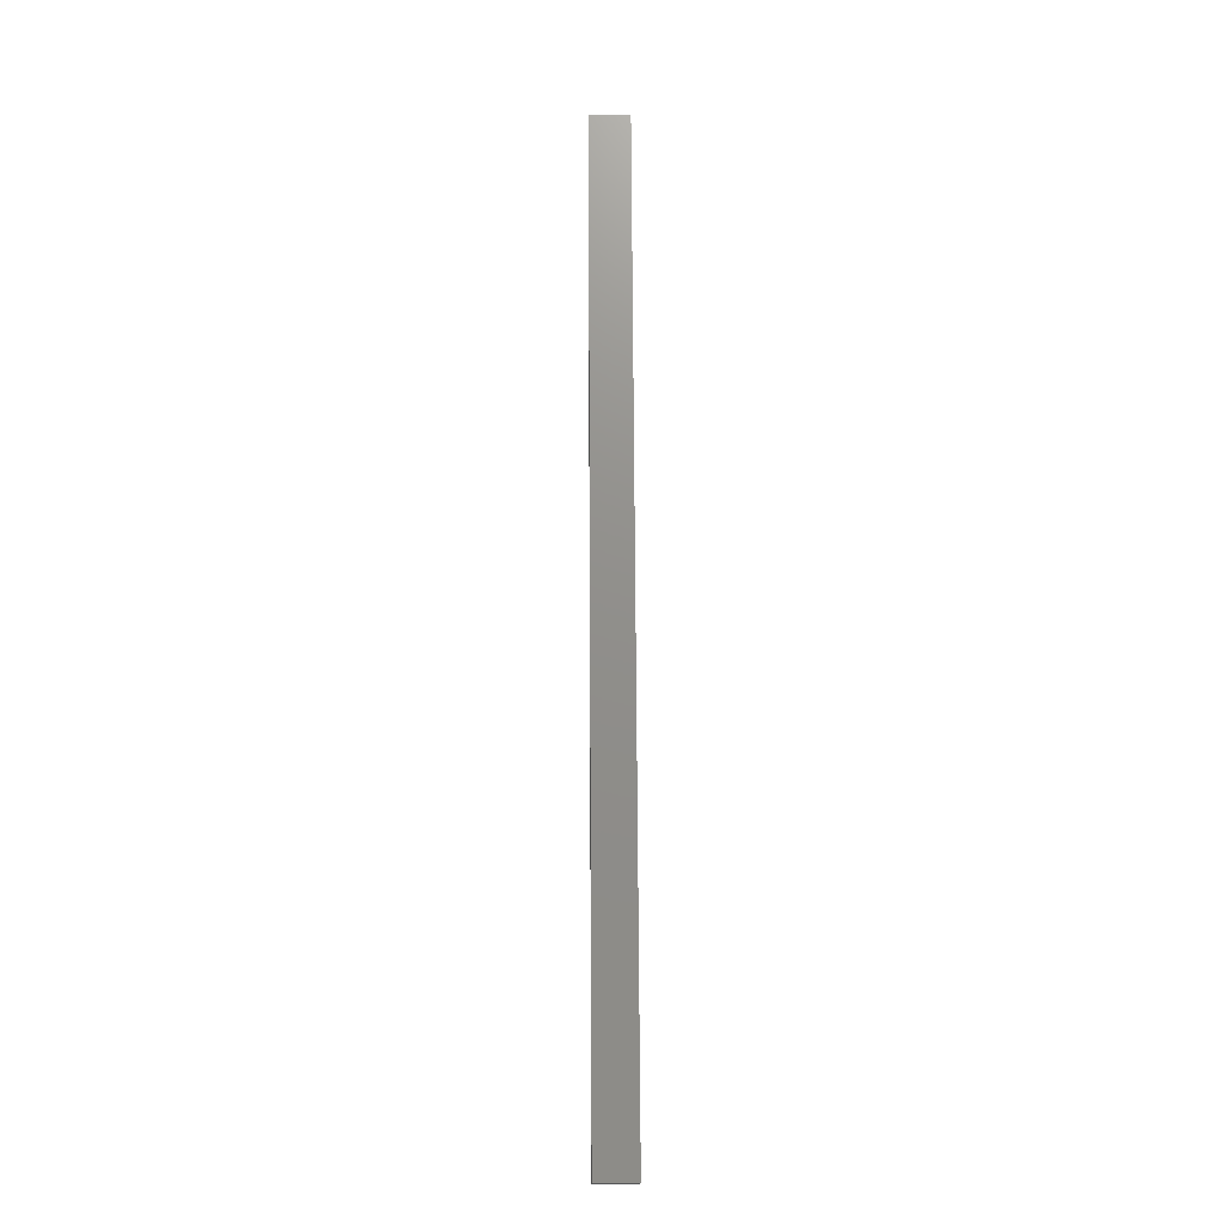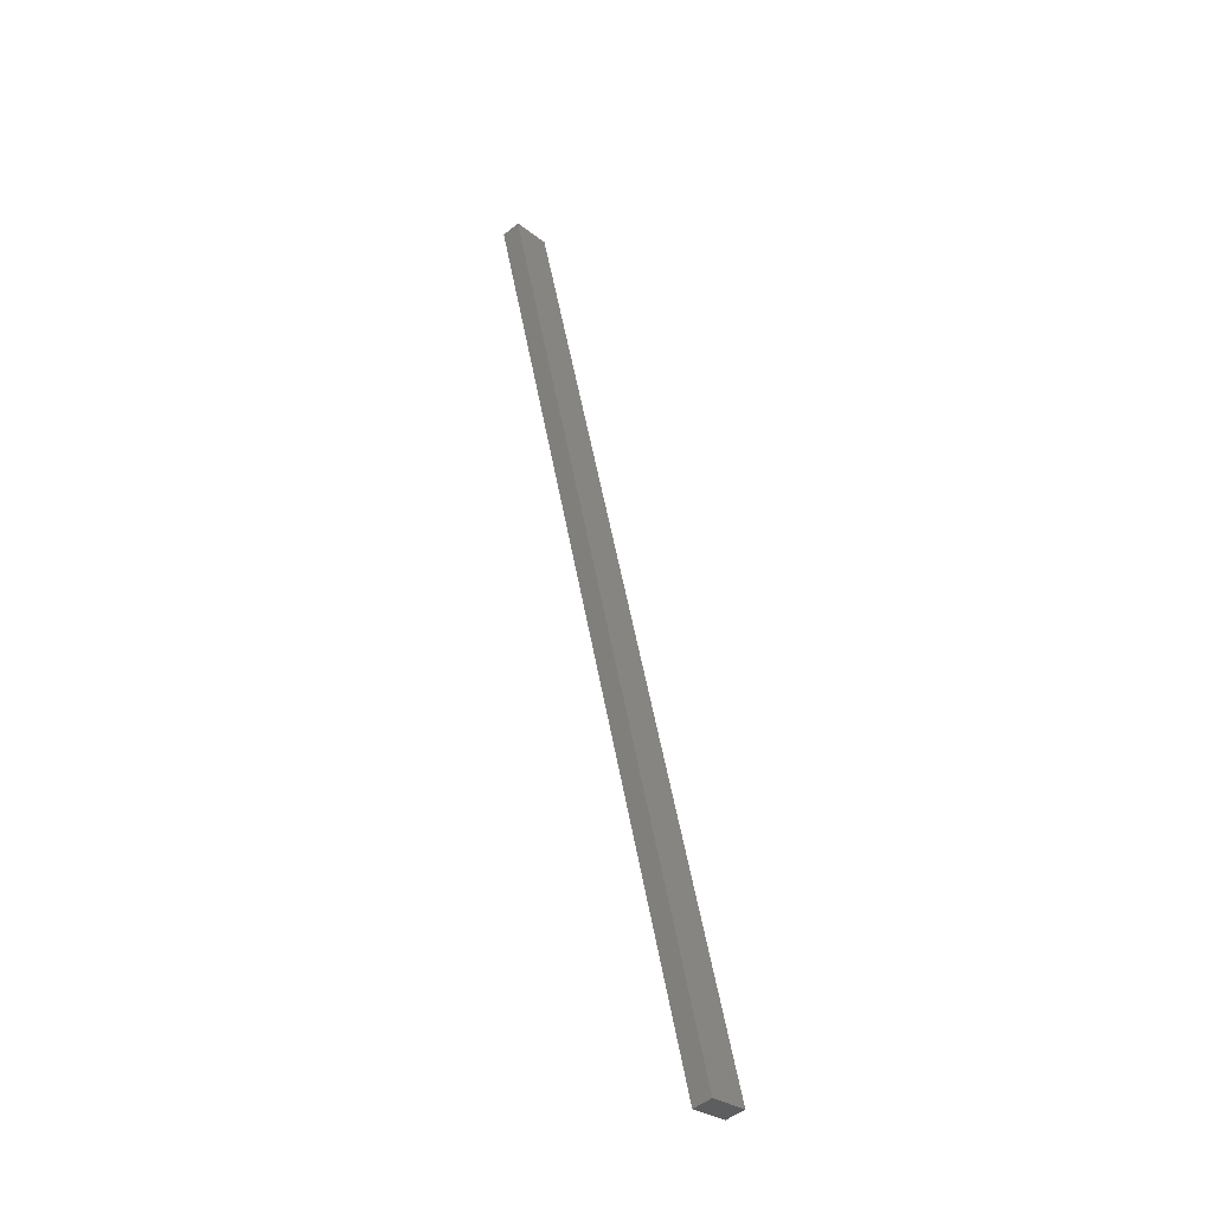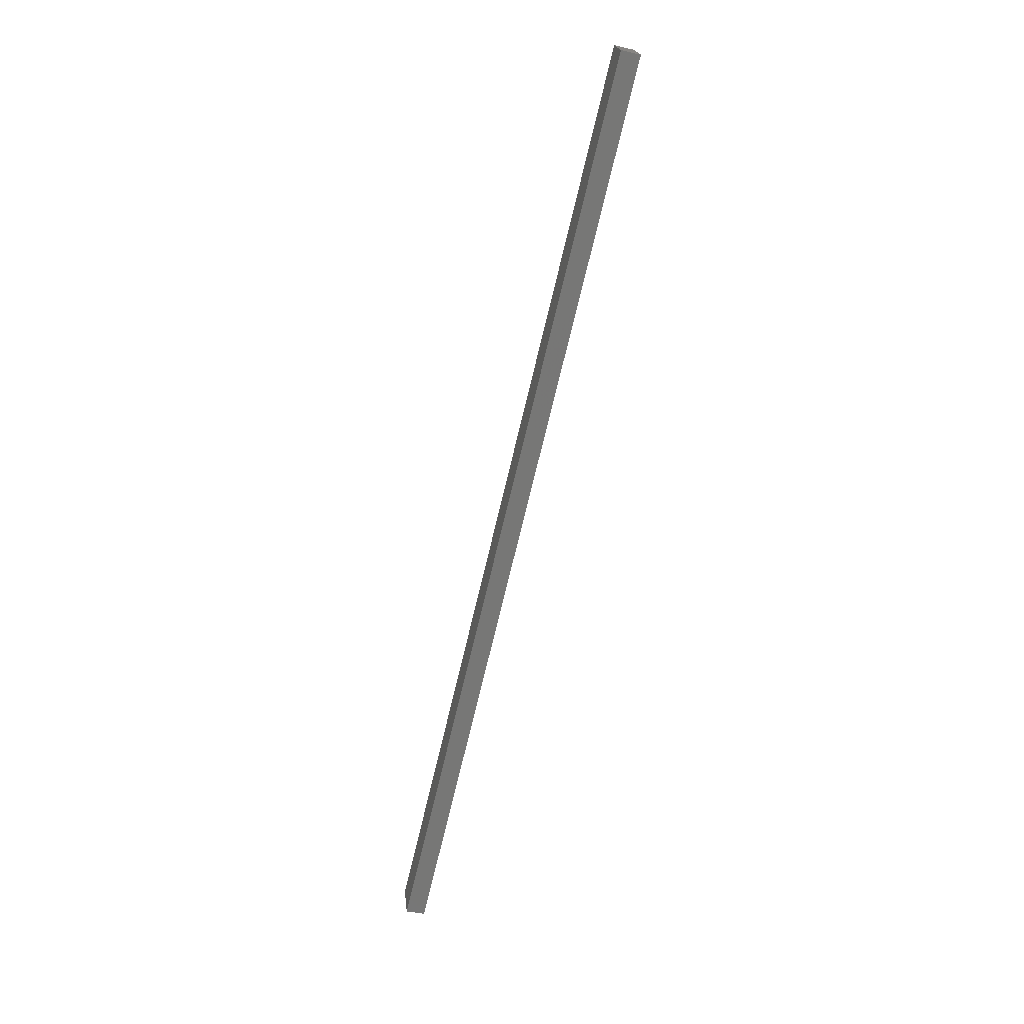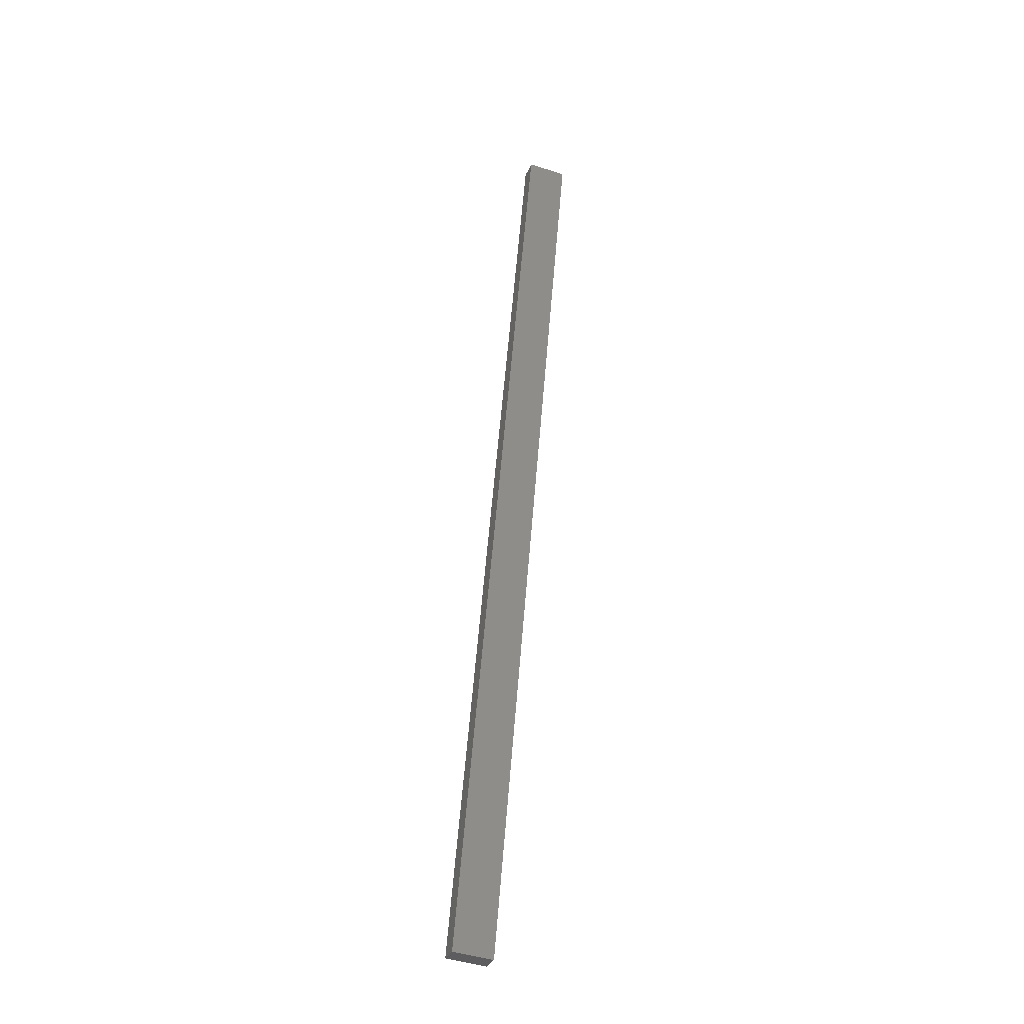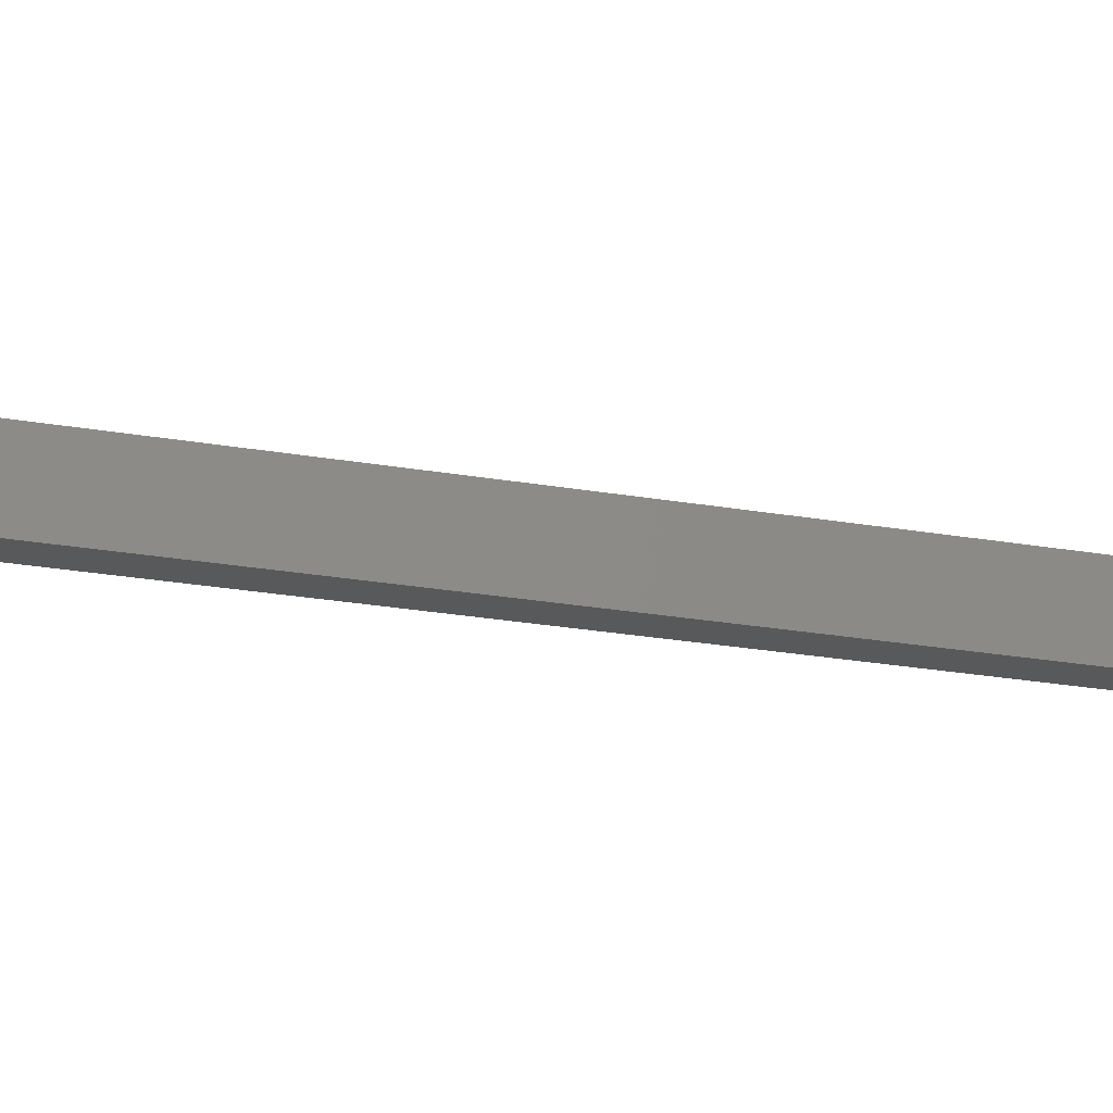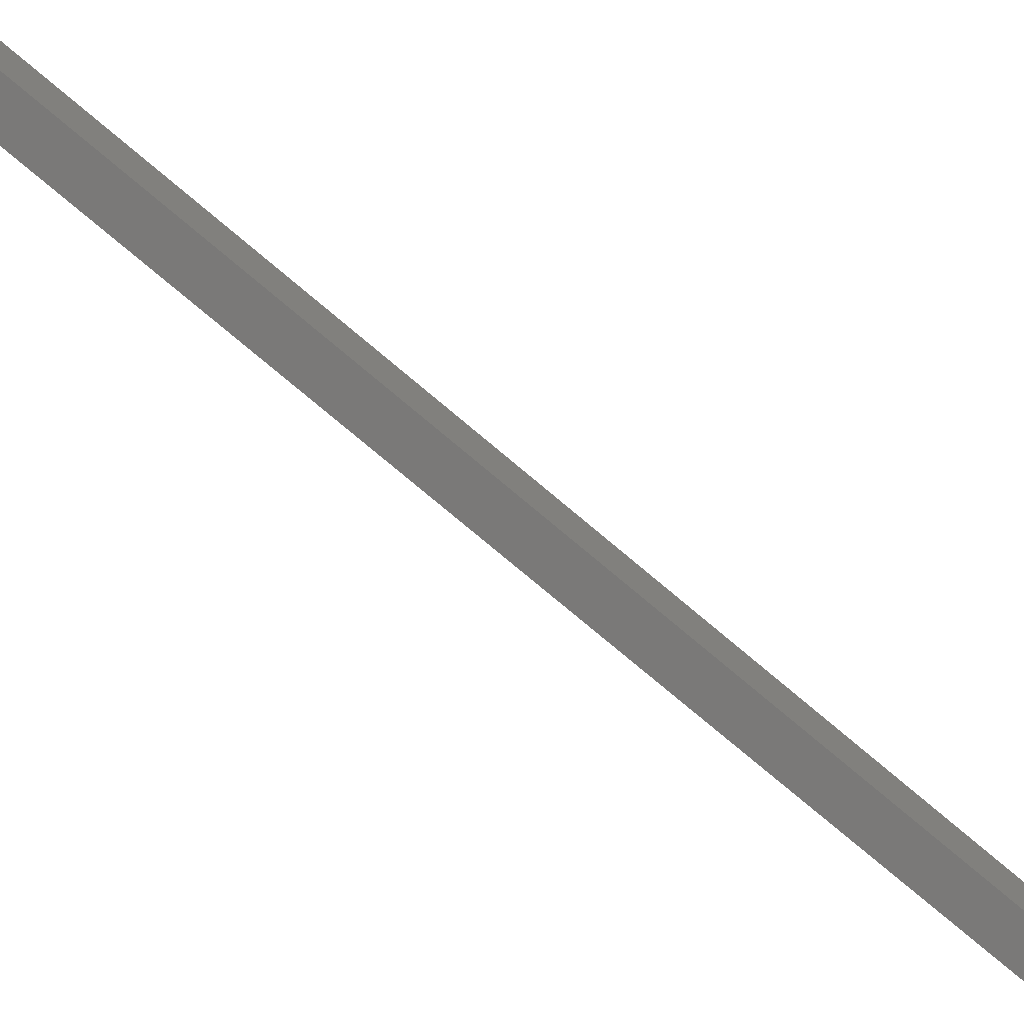
<metadata>
{"format":"stl","ext":"stl","renderer":"f3d","projection":"perspective","resolution":1024,"background":"white","views":[{"elev":-3.5,"azim":-84.8,"up":"+Z"},{"elev":-29.1,"azim":-132.3,"up":"+Z"},{"elev":21.1,"azim":0.5,"up":"+Z"},{"elev":-45.9,"azim":76.6,"up":"+Z"},{"elev":-14.5,"azim":83.1,"up":"+Y"},{"elev":-66.2,"azim":61.9,"up":"+Y"}]}
</metadata>
<code>
# stl→obj: 8 verts, 12 faces
v 9087 1433 5766
v 9090 1408 5766
v 8948 1416 5174
v 8951 1392 5174
v 8936 1415 5177
v 8939 1390 5177
v 9075 1431 5769
v 9078 1406 5769
f 1 2 3
f 3 2 4
f 5 3 6
f 6 3 4
f 5 7 3
f 3 7 1
f 7 8 1
f 1 8 2
f 6 4 8
f 8 4 2
f 6 8 5
f 5 8 7

</code>
